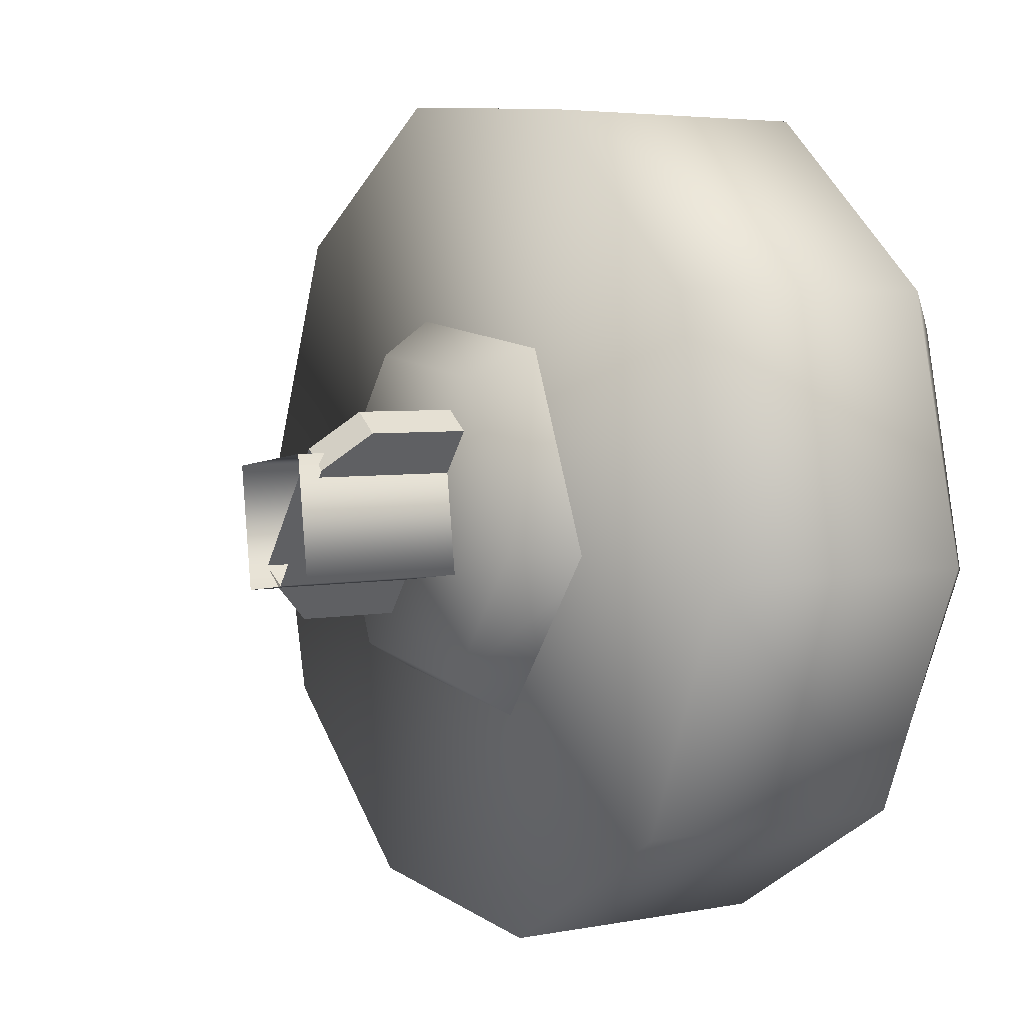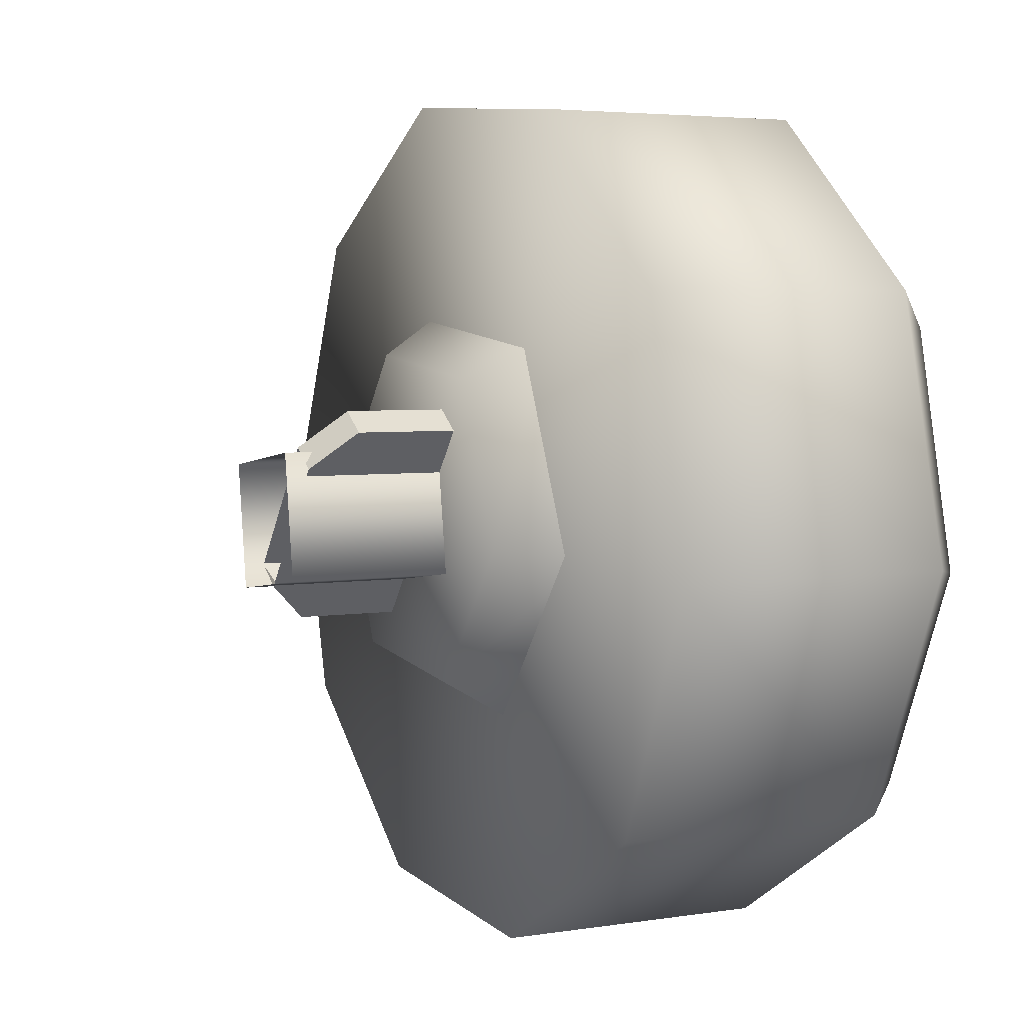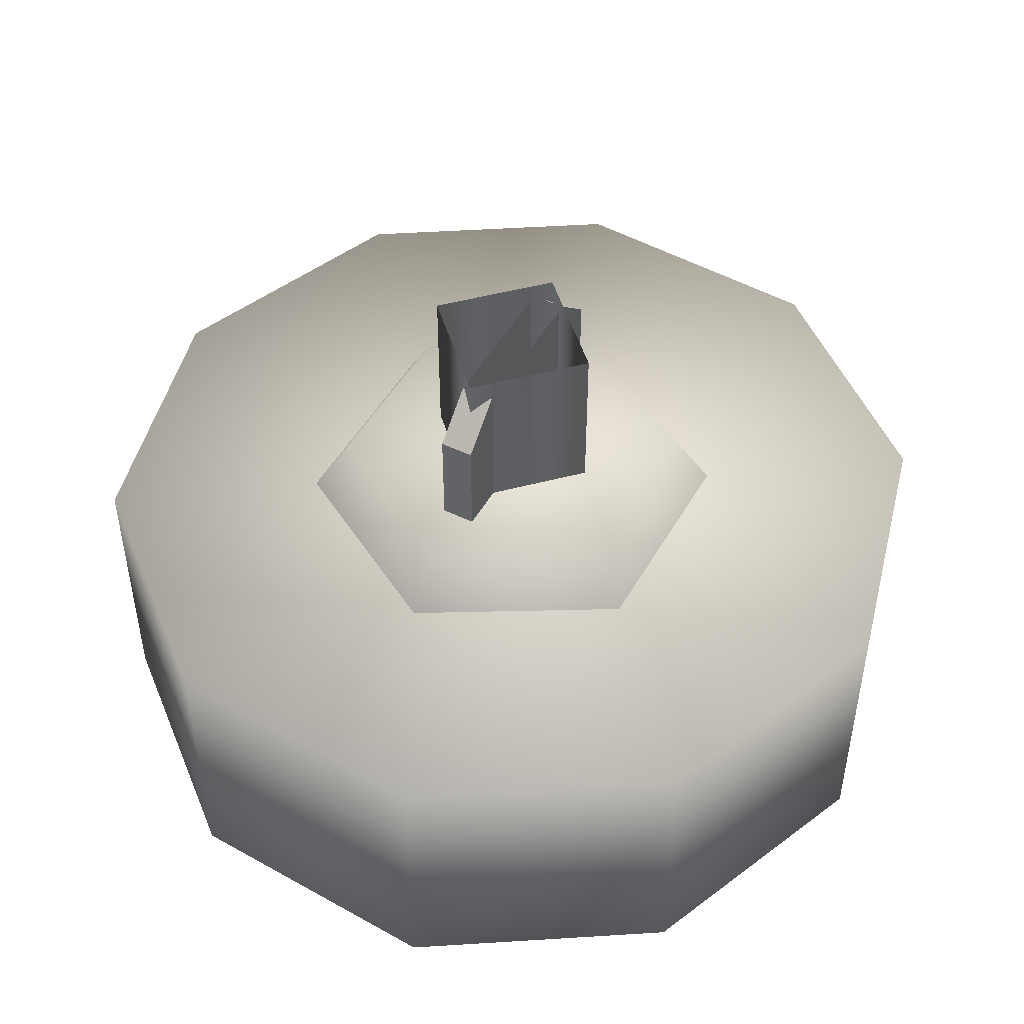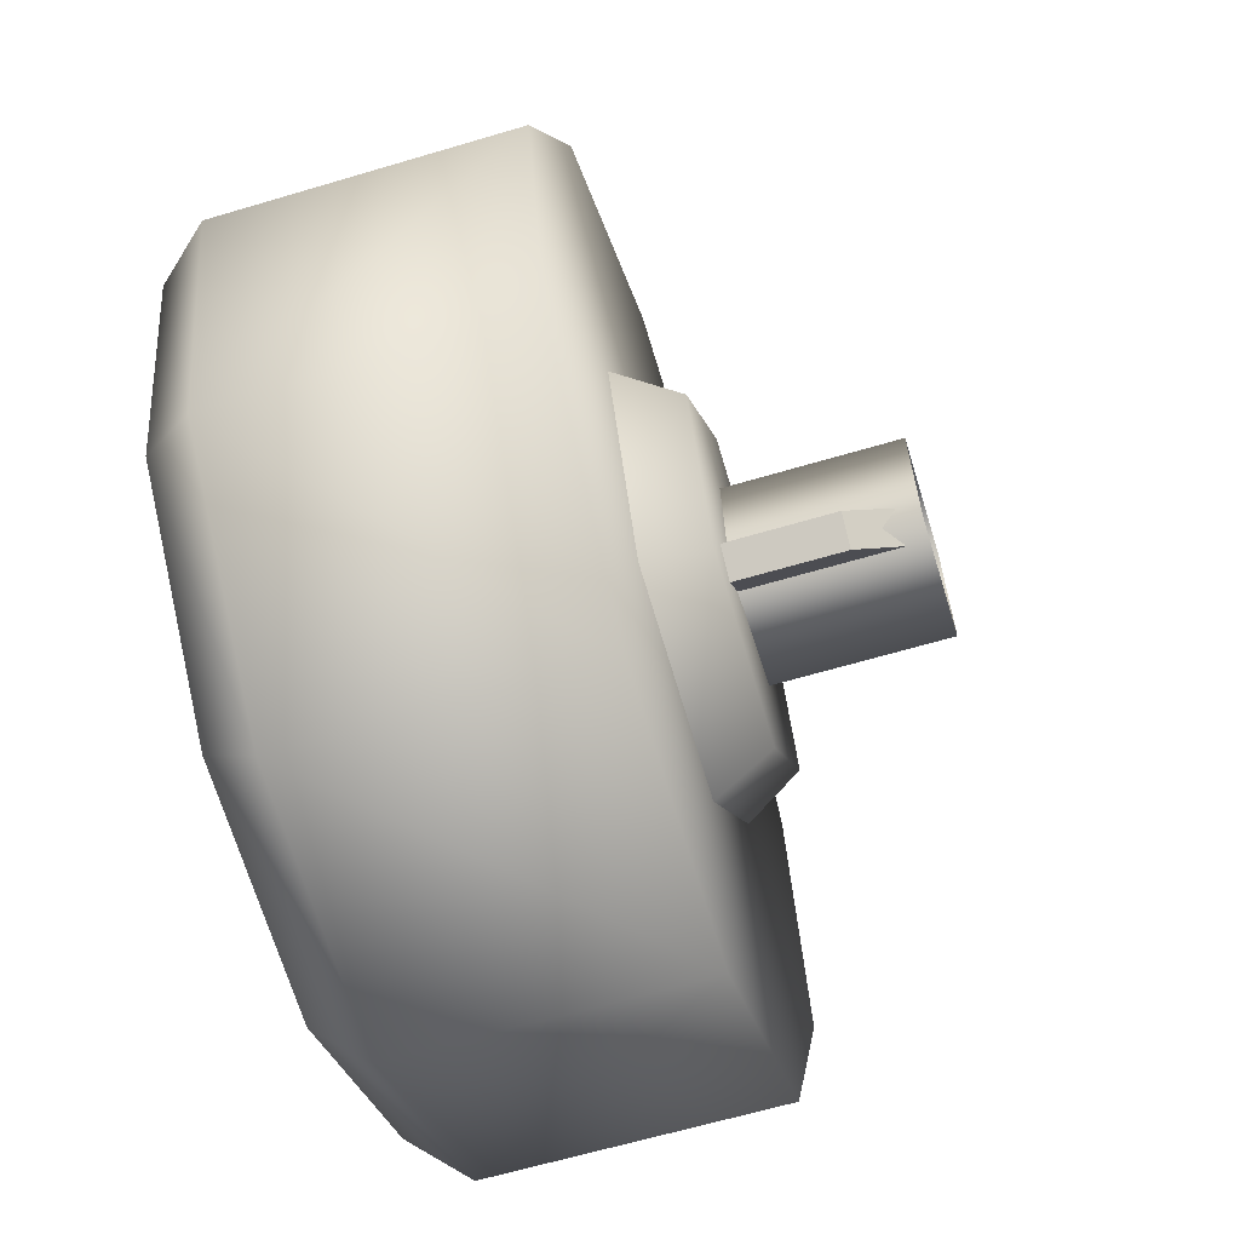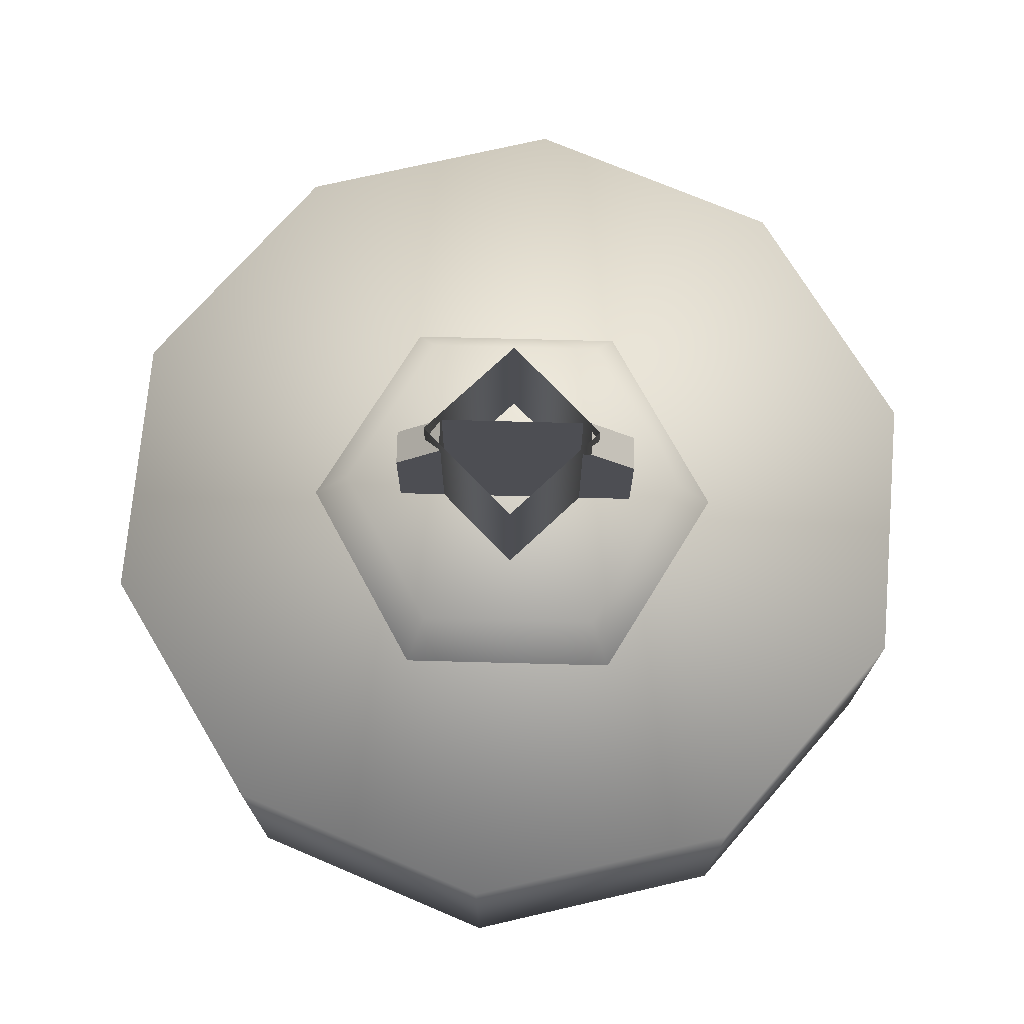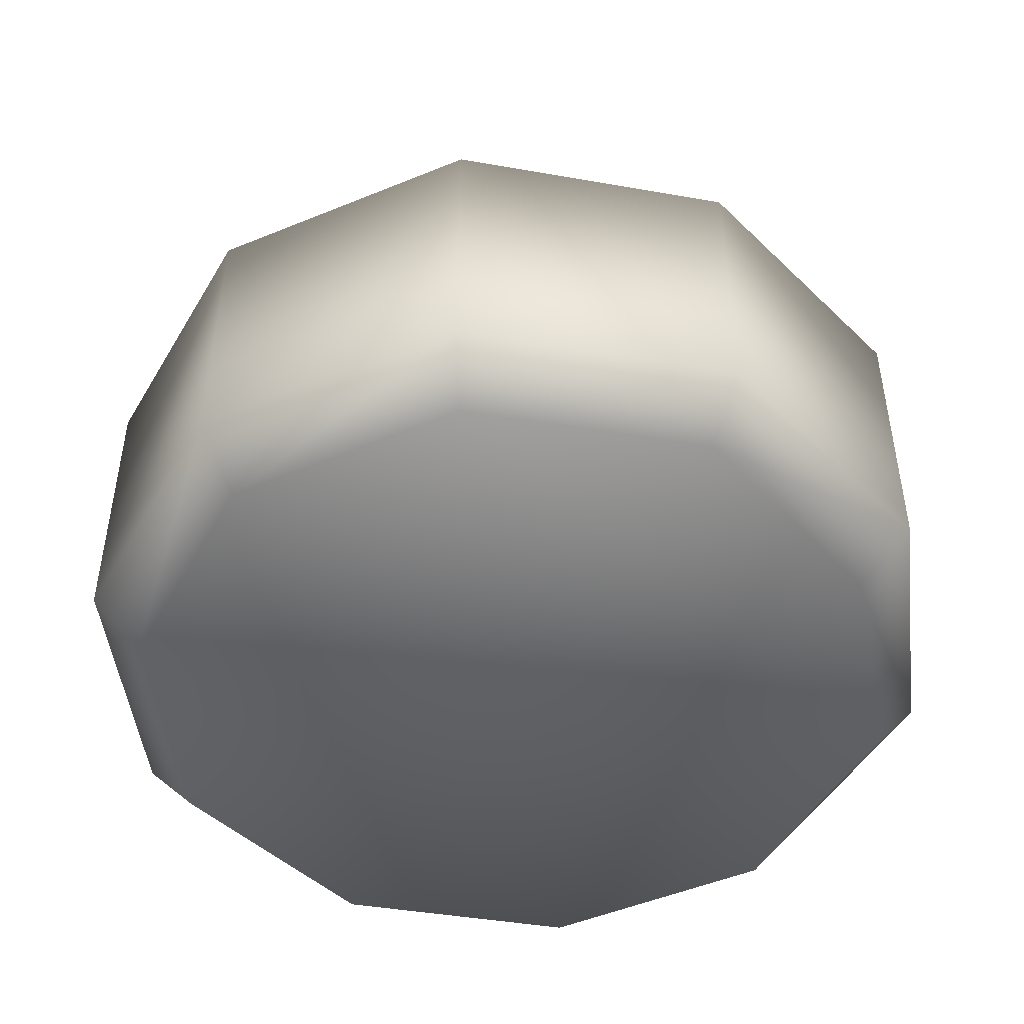
<metadata>
{"format":"obj","ext":"obj","renderer":"f3d","projection":"perspective","resolution":1024,"background":"white","views":[{"elev":4.4,"azim":58.1,"up":"+Y"},{"elev":4.3,"azim":62.5,"up":"+Y"},{"elev":48.5,"azim":-8.5,"up":"+Z"},{"elev":-63.0,"azim":-73.2,"up":"+Y"},{"elev":72.7,"azim":54.5,"up":"+Z"},{"elev":-47.7,"azim":164.3,"up":"+Z"}]}
</metadata>
<code>
g wheel_low_Cylinder.002
v 0.7555 1.058 -1.581
v 0.571 0.6122 -1.581
v 0.1598 0.3601 -1.581
v -0.321 0.3978 -1.581
v -0.6879 0.711 -1.581
v -0.8006 1.18 -1.581
v -0.6161 1.626 -1.581
v 0.276 1.84 -1.581
v 0.6612 1.042 -2.173
v 0.7555 1.058 -2.084
v 0.4907 0.6475 -2.173
v 0.571 0.6122 -2.084
v 0.1209 0.4285 -2.173
v 0.1598 0.3601 -2.084
v -0.3071 0.4687 -2.173
v -0.321 0.3978 -2.084
v -0.6296 0.7527 -2.173
v -0.6879 0.711 -2.084
v -0.7237 1.172 -2.173
v -0.8006 1.18 -2.084
v -0.6161 1.626 -2.084
v 0.2446 1.746 -2.173
v 0.276 1.84 -2.084
v 0.6428 1.527 -1.581
v 0.6428 1.527 -2.084
v 0.5672 1.461 -2.173
v -0.2049 1.878 -1.581
v -0.2049 1.878 -2.084
v -0.1834 1.786 -2.173
v -0.5457 1.541 -2.159
v 0.2234 1.445 -1.615
v 0.1692 1.373 -1.478
v 0.3829 1.069 -1.615
v -0.182 1.495 -1.615
v -0.1469 1.412 -1.478
v -0.4279 1.169 -1.615
v -0.3386 1.158 -1.478
v -0.2684 0.7927 -1.615
v -0.2142 0.8646 -1.478
v 0.137 0.7429 -1.615
v 0.1018 0.8257 -1.478
v 0.2936 1.08 -1.478
v -0.1266 0.9311 -1.565
v -0.1266 0.9311 -1.295
v 0.1373 1.281 -1.565
v -0.1745 0.9671 -1.565
v -0.1745 0.9671 -1.295
v 0.0895 1.317 -1.565
v 0.0895 1.317 -1.295
v 0.04077 1.253 -1.22
v 0.1373 1.281 -1.295
v 0.08861 1.217 -1.22
v -0.0779 0.9957 -1.22
v -0.1257 1.032 -1.22
v 0.07329 1.246 -1.552
v 0.07329 1.246 -1.183
v 0.1046 1.023 -1.552
v -0.1496 1.215 -1.552
v -0.1496 1.215 -1.183
v -0.1183 0.9918 -1.552
v -0.1183 0.9918 -1.183
v 0.1046 1.023 -1.183
g wheel_low_textures
f 3 4 16 14
f 18 5 6 20
f 28 27 8 23
f 6 7 21 20
f 1 2 12 10
f 4 5 18 16
f 12 2 3 14
f 10 12 11 9
f 12 14 13 11
f 14 16 15 13
f 16 18 17 15
f 18 20 19 17
f 19 30 29 22 26 9 11 13 15 17
f 28 23 22 29
f 25 10 9 26
f 24 1 10 25
f 8 24 25 23
f 23 25 26 22
f 21 7 27 28
f 3 2 1 24 8 27 7 6 5 4
f 21 28 29 30
f 20 21 30 19
f 34 35 32 31
f 31 32 42 33
f 36 37 35 34
f 38 39 37 36
f 40 41 39 38
f 33 42 41 40
f 42 32 35 37 39 41
f 47 46 43 44
f 45 51 52 53 44 43
f 49 48 46 47 54 50
f 51 45 48 49
f 49 50 52 51
f 44 53 54 47
f 58 59 56 55
f 55 56 62 57
f 60 61 59 58
f 57 62 61 60

</code>
